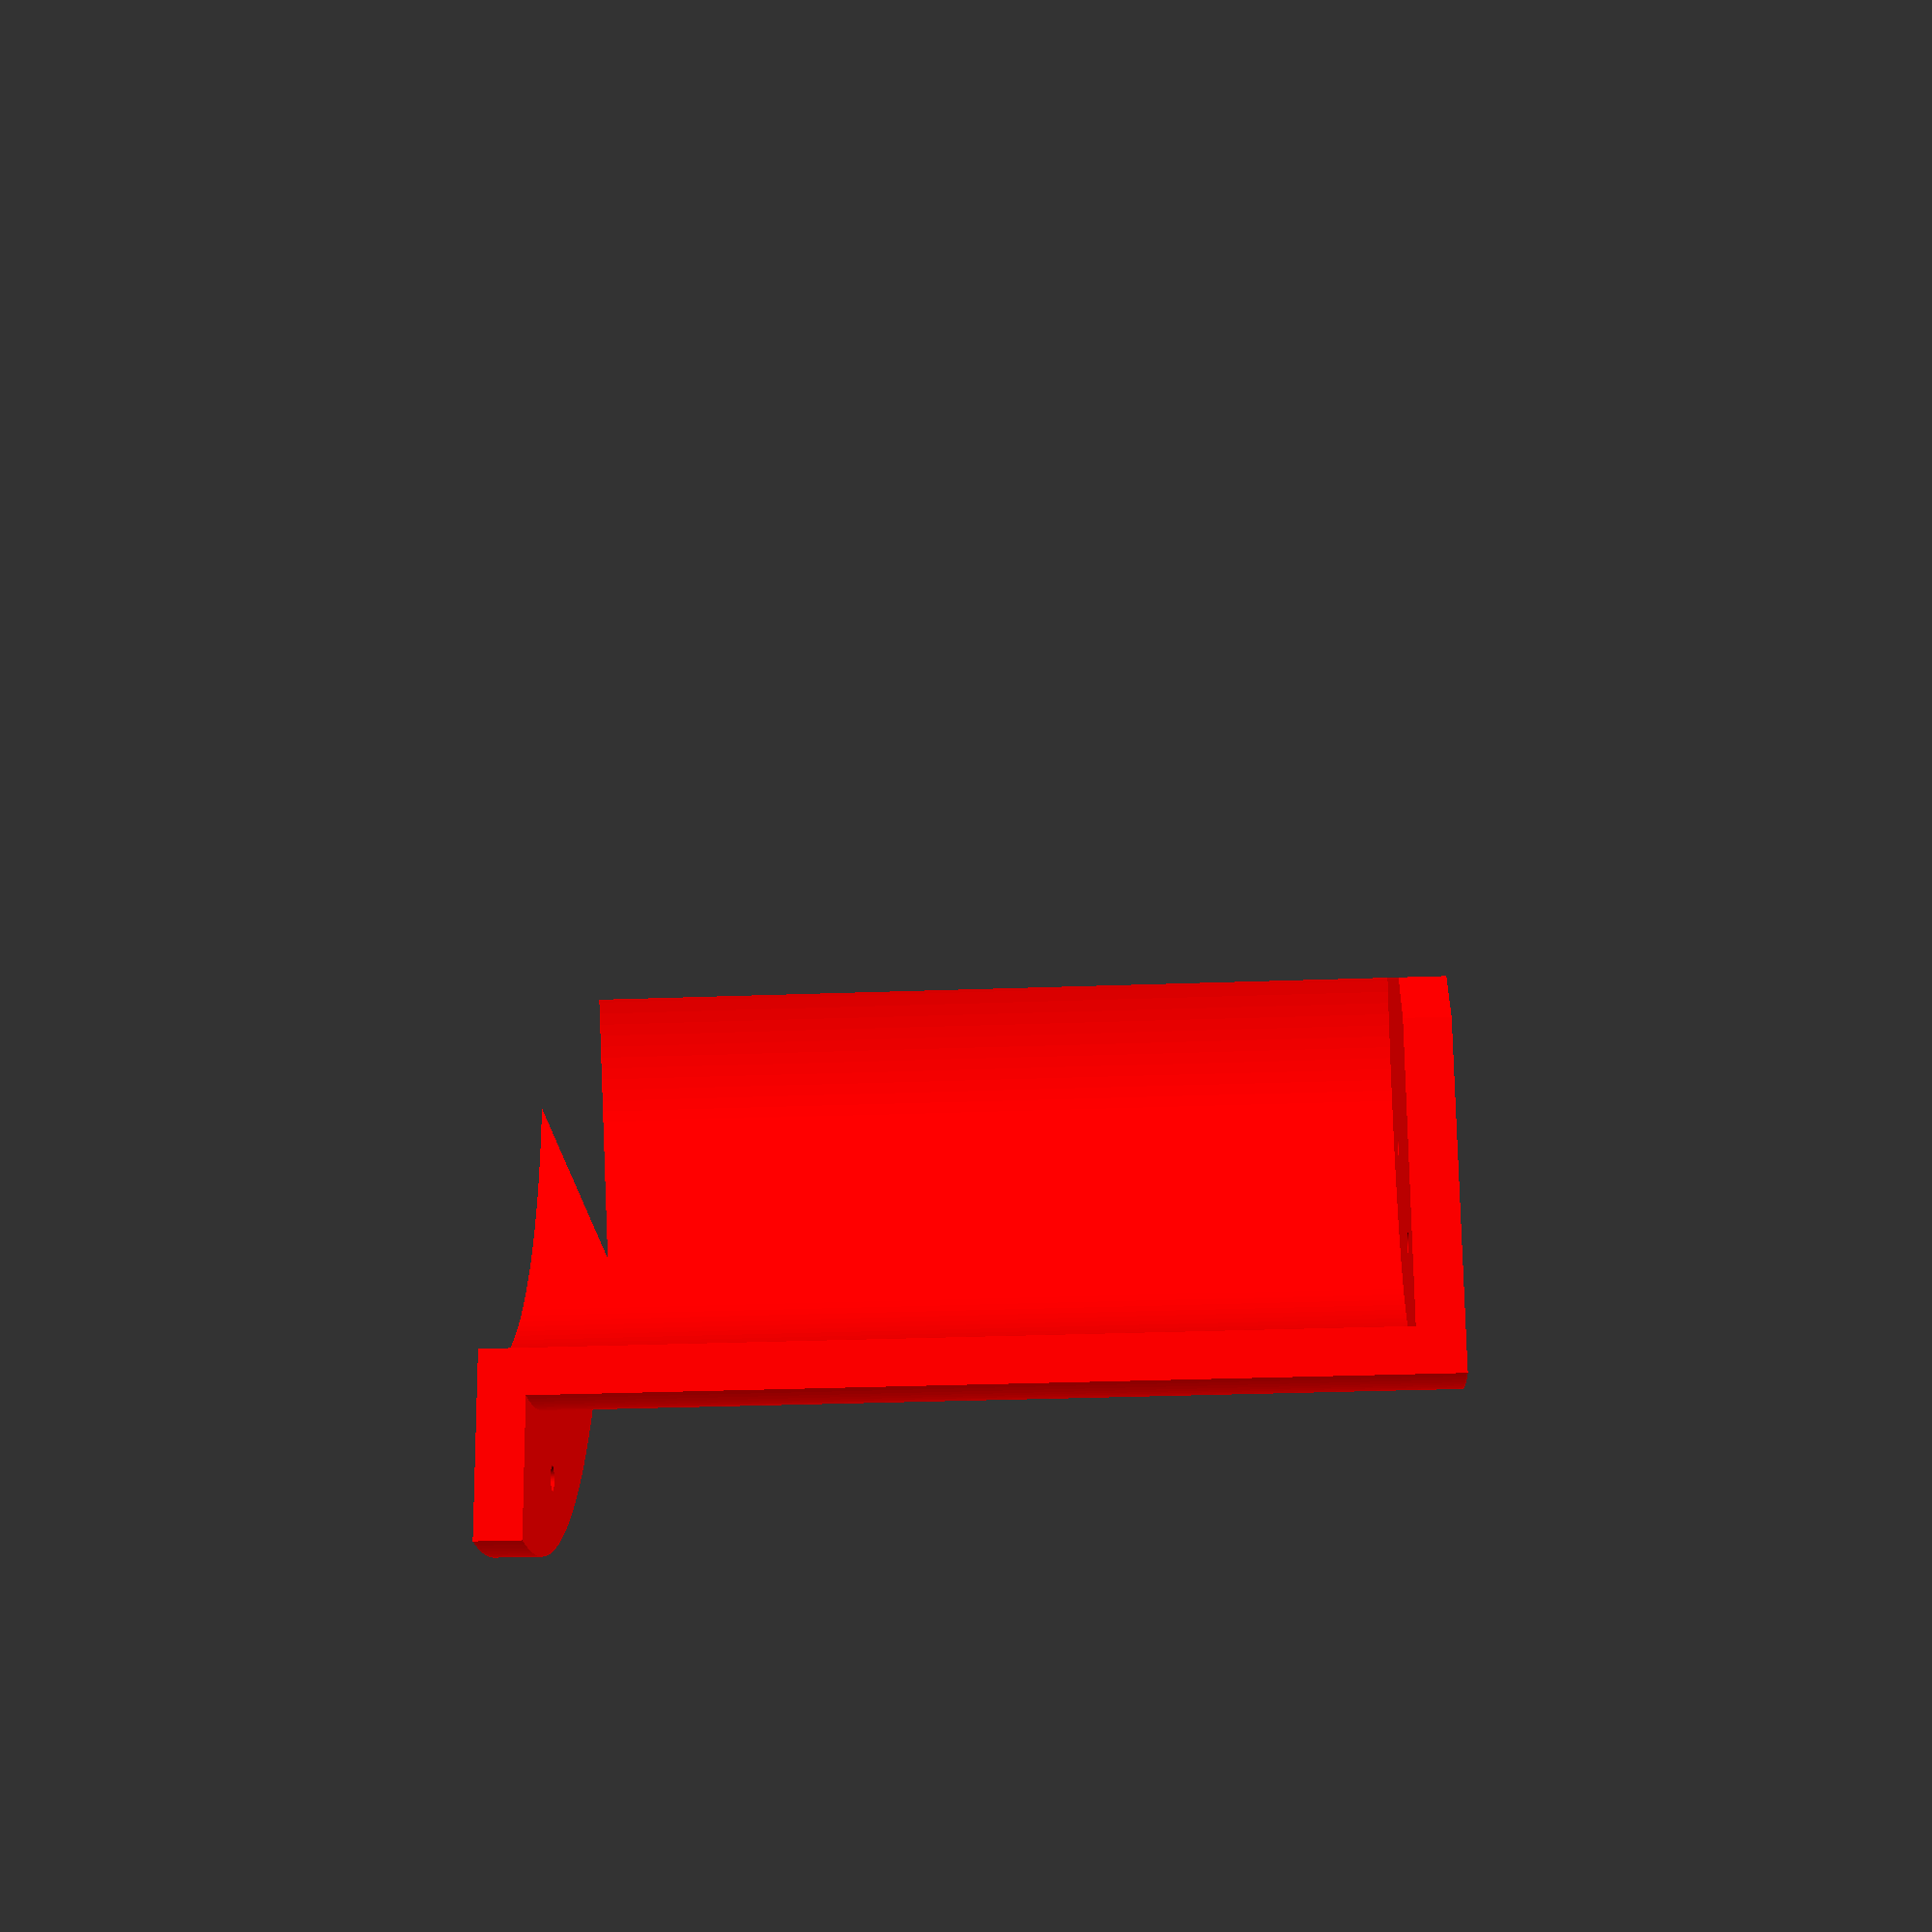
<openscad>
color("red")

difference() {
    union() {
        linear_extrude(100, true) circle(d=90, true, $fn=200);
        linear_extrude(5, true) circle(d=120, true, $fn=200);
    }
    translate([0,0,-0.3]) linear_extrude(106, true)
        union(){
            polygon([[0,0], [100, 0], [100*cos(45), 100*sin(45)]]);
            polygon([[0,0], [-100, 0], [-100*cos(45), 100*sin(45)]]);
            translate([0,-45,0]) square([150,100], true);
        }
    translate([0,0,-3]) linear_extrude(98, true) circle(d=80, true, $fn=200);
    translate([0,0,-0.3]) linear_extrude(10, true) circle(d=2.7, true, $fn=200);
    translate([52.5*cos(67.5),52.5*sin(67.5),-3]) linear_extrude(10, true) circle(d=2.7, true, $fn=200);
    translate([52.5*cos(112.5),52.5*sin(67.5),-3]) linear_extrude(10, true) circle(d=2.7, true, $fn=200);
    translate([30*cos(67.5),30*sin(67.5),93]) linear_extrude(10, true) circle(d=2.7, true, $fn=200);
    translate([30*cos(112.5),30*sin(67.5),93]) linear_extrude(10, true) circle(d=2.7, true, $fn=200);
}

</openscad>
<views>
elev=28.4 azim=127.0 roll=273.4 proj=p view=solid
</views>
